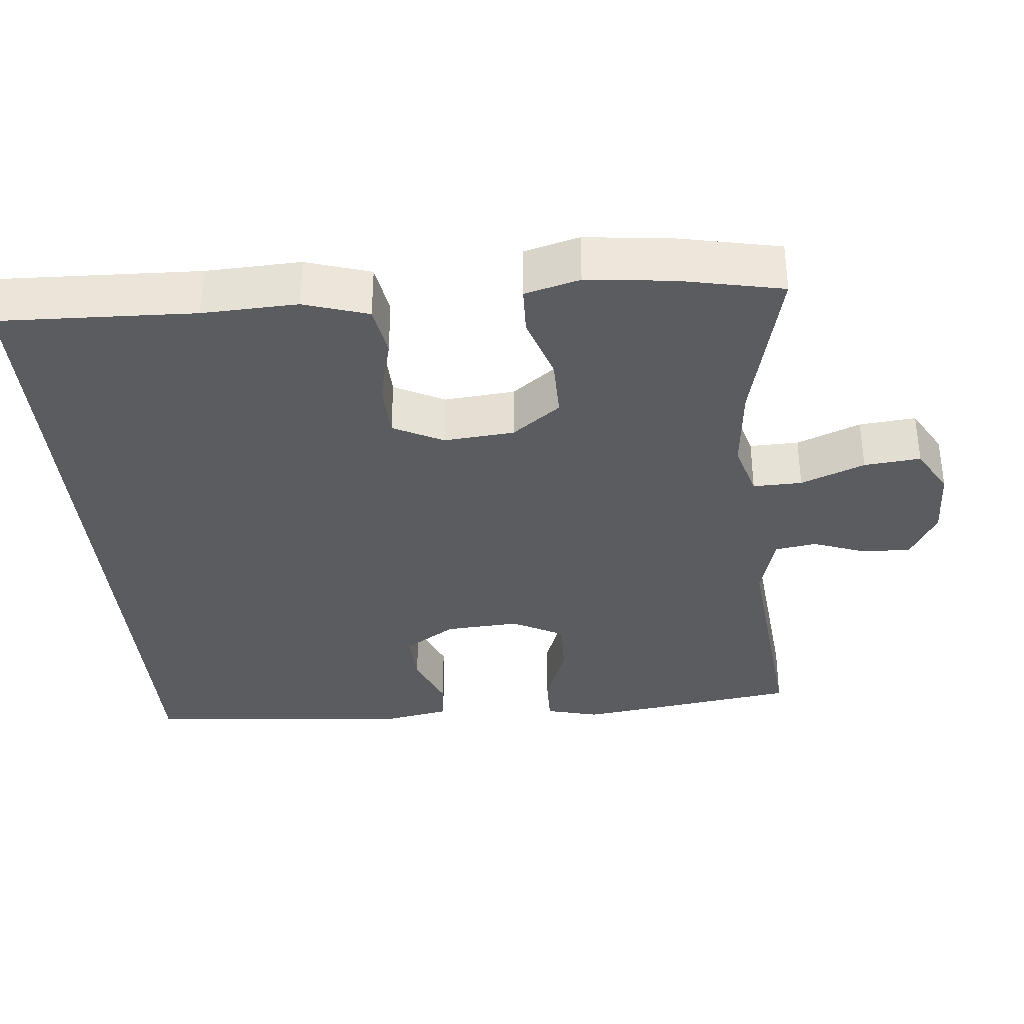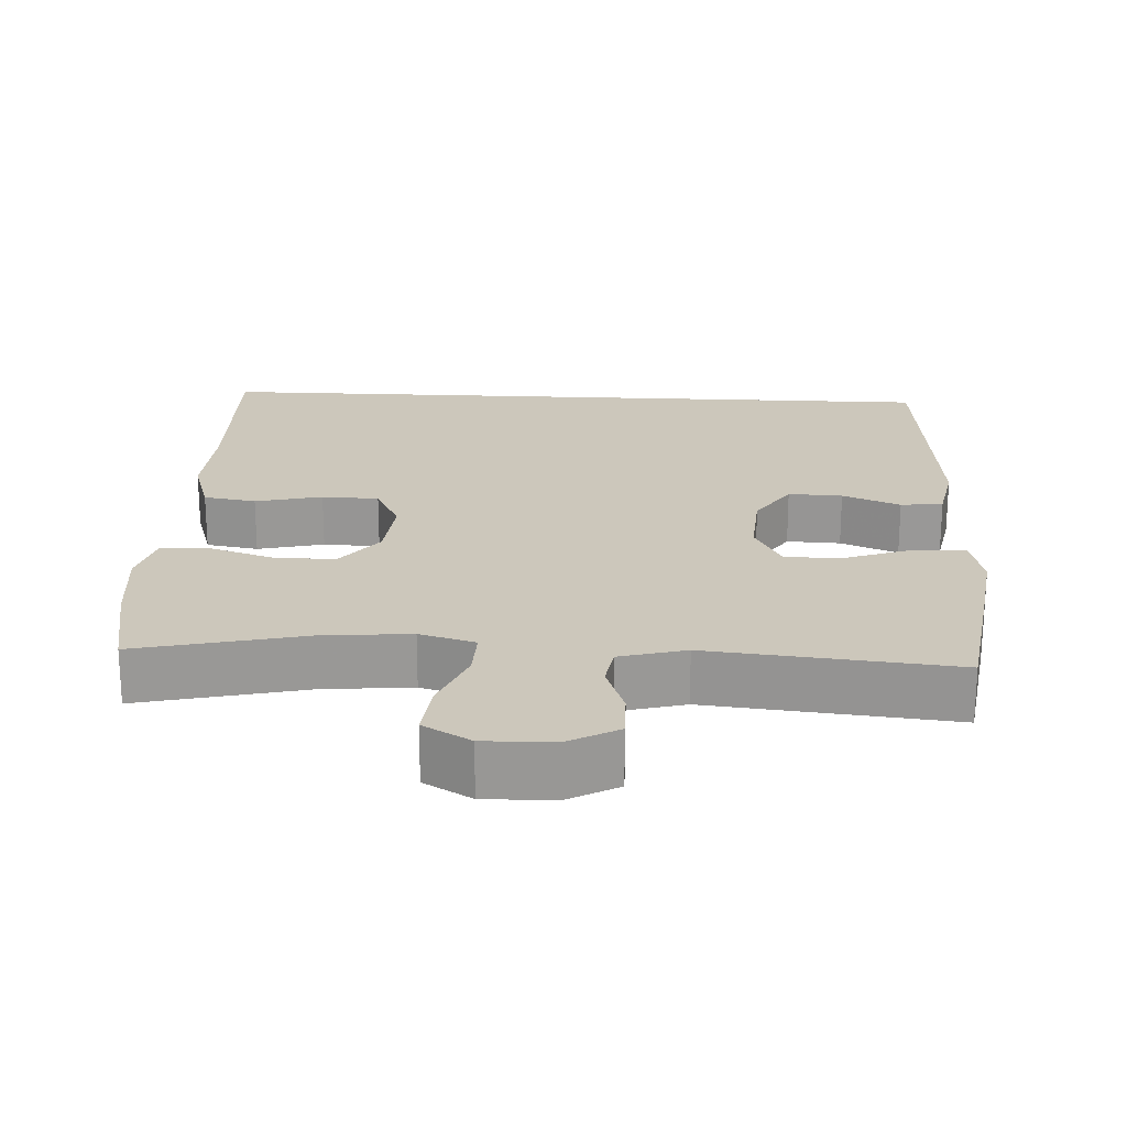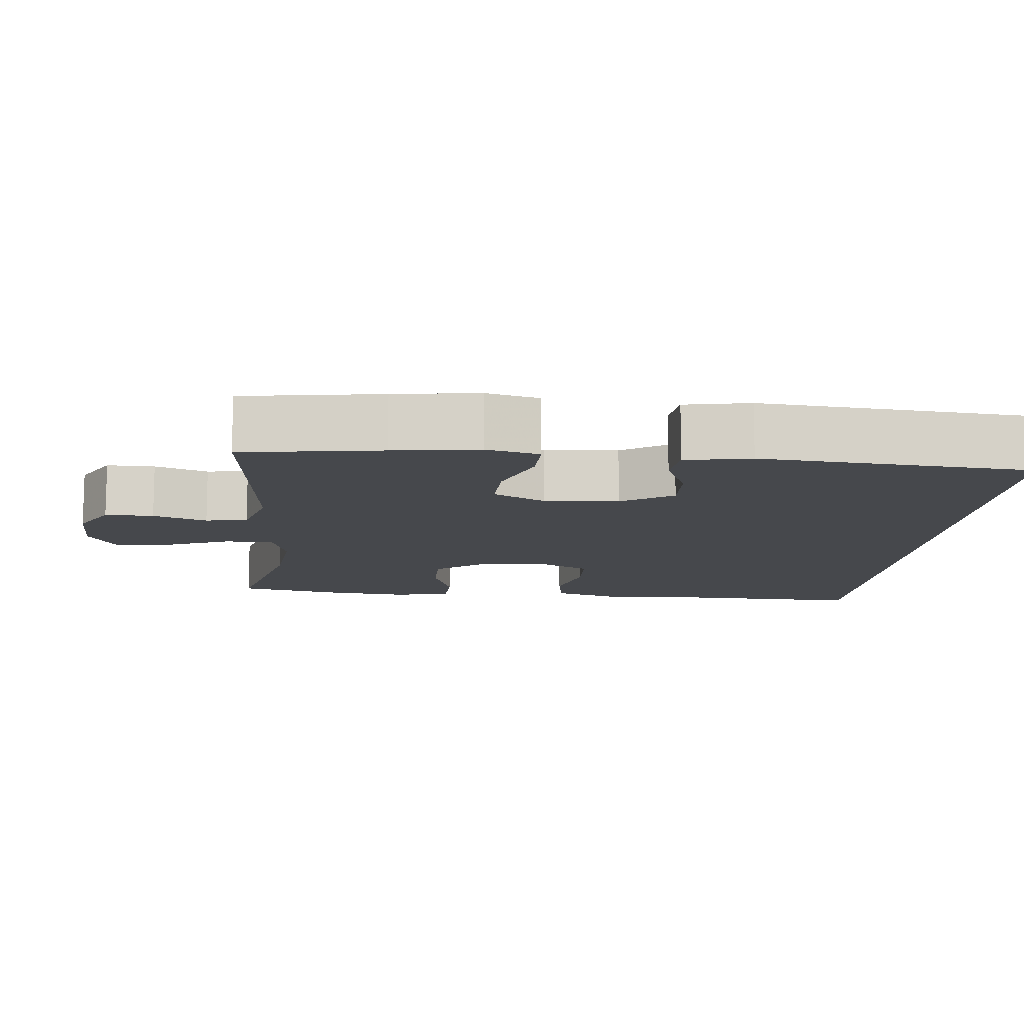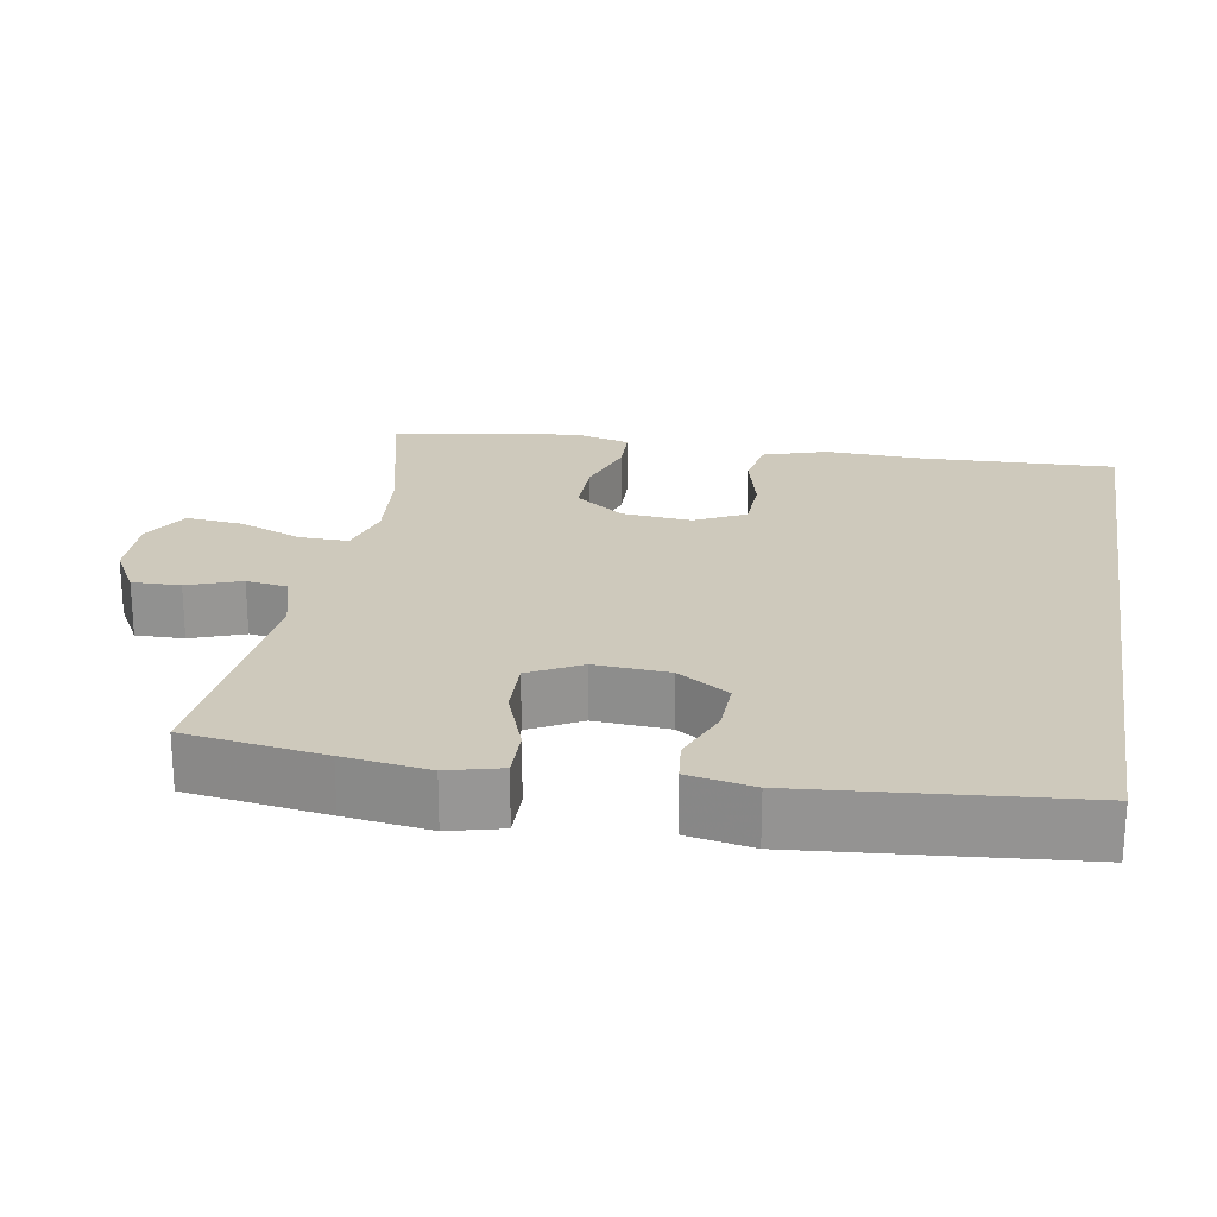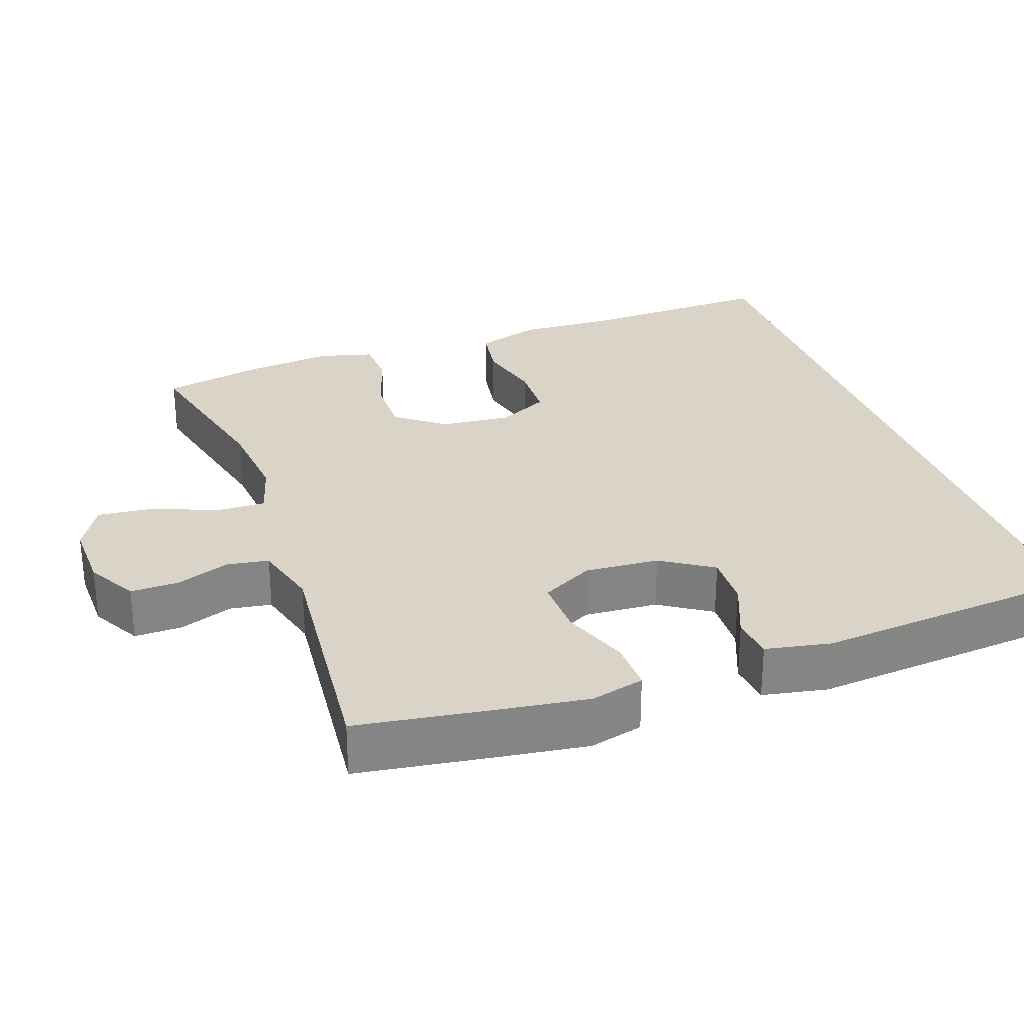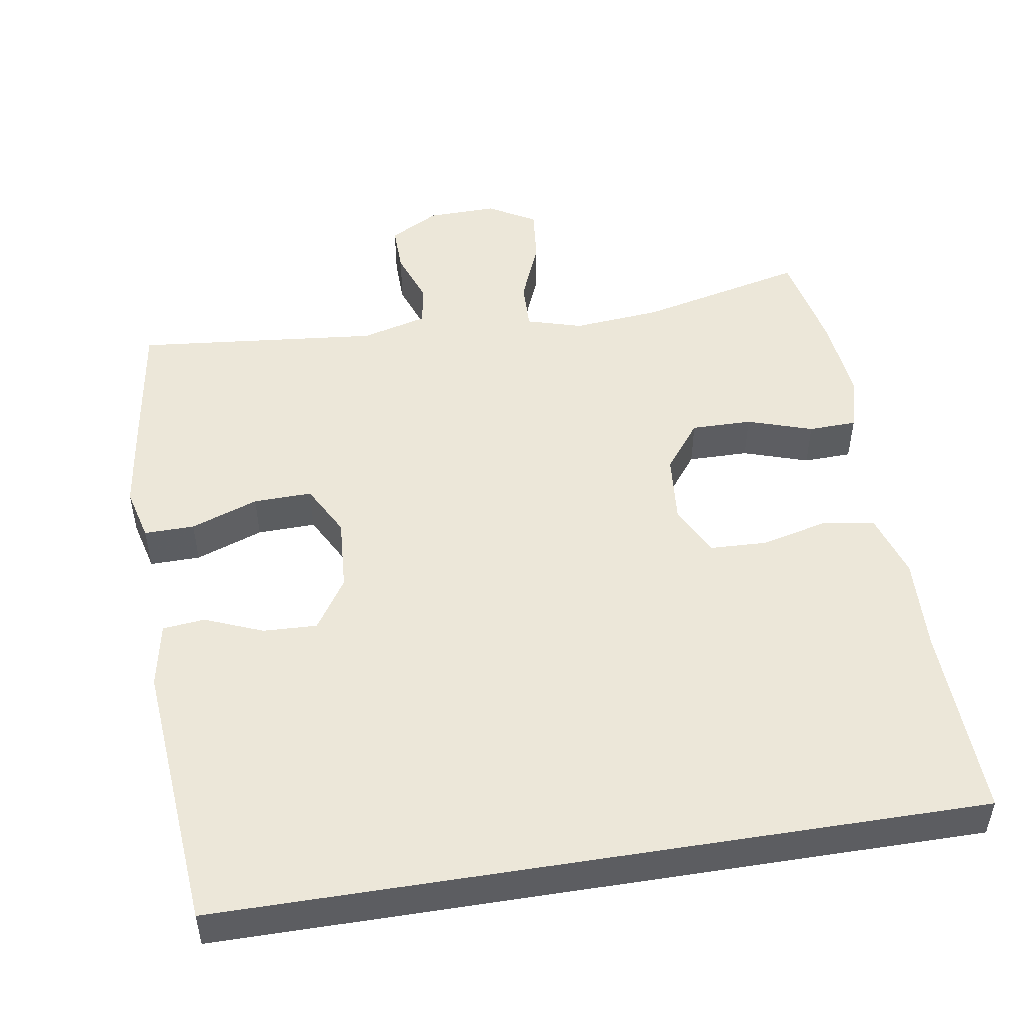
<metadata>
{"format":"obj","ext":"obj","renderer":"f3d","projection":"perspective","resolution":1024,"background":"white","views":[{"elev":-34.8,"azim":95.1,"up":"+Y"},{"elev":21.6,"azim":-177.0,"up":"+Y"},{"elev":-11.5,"azim":-95.6,"up":"+Y"},{"elev":22.5,"azim":-80.5,"up":"+Y"},{"elev":28.7,"azim":-109.6,"up":"+Y"},{"elev":49.8,"azim":-9.2,"up":"+Y"}]}
</metadata>
<code>
v -0.5 0.07 -0.5
v -0.528 0.07 -0.313
v -0.544 0.07 -0.199
v -0.526 0.07 -0.127
v -0.458 0.07 -0.128
v -0.367 0.07 -0.161
v -0.288 0.07 -0.163
v -0.251 0.07 -0.093
v -0.258 0.07 0.007
v -0.303 0.07 0.076
v -0.376 0.07 0.073
v -0.454 0.07 0.041
v -0.511 0.07 0.047
v -0.528 0.07 0.135
v -0.497 0.07 0.5
v 0.527 0.07 0.5
v 0.519 0.07 0.236
v 0.525 0.07 0.108
v 0.498 0.07 0.021
v 0.427 0.07 0.009
v 0.337 0.07 0.031
v 0.26 0.07 0.028
v 0.226 0.07 -0.04
v 0.235 0.07 -0.135
v 0.285 0.07 -0.2
v 0.367 0.07 -0.199
v 0.455 0.07 -0.17
v 0.52 0.07 -0.172
v 0.54 0.07 -0.246
v 0.528 0.07 -0.361
v 0.5 0.07 -0.5
v 0.275 0.07 -0.447
v 0.156 0.07 -0.436
v 0.081 0.07 -0.458
v 0.083 0.07 -0.524
v 0.118 0.07 -0.61
v 0.126 0.07 -0.686
v 0.062 0.07 -0.723
v -0.032 0.07 -0.721
v -0.099 0.07 -0.684
v -0.098 0.07 -0.619
v -0.072 0.07 -0.547
v -0.081 0.07 -0.491
v -0.17 0.07 -0.467
v -0.5 0 -0.5
v -0.528 0 -0.313
v -0.544 0 -0.199
v -0.526 0 -0.127
v -0.458 0 -0.128
v -0.367 0 -0.161
v -0.288 0 -0.163
v -0.251 0 -0.093
v -0.258 0 0.007
v -0.303 0 0.076
v -0.376 0 0.073
v -0.454 0 0.041
v -0.511 0 0.047
v -0.528 0 0.135
v -0.497 0 0.5
v 0.527 0 0.5
v 0.519 0 0.236
v 0.525 0 0.108
v 0.498 0 0.021
v 0.427 0 0.009
v 0.337 0 0.031
v 0.26 0 0.028
v 0.226 0 -0.04
v 0.235 0 -0.135
v 0.285 0 -0.2
v 0.367 0 -0.199
v 0.455 0 -0.17
v 0.52 0 -0.172
v 0.54 0 -0.246
v 0.528 0 -0.361
v 0.5 0 -0.5
v 0.275 0 -0.447
v 0.156 0 -0.436
v 0.081 0 -0.458
v 0.083 0 -0.524
v 0.118 0 -0.61
v 0.126 0 -0.686
v 0.062 0 -0.723
v -0.032 0 -0.721
v -0.099 0 -0.684
v -0.098 0 -0.619
v -0.072 0 -0.547
v -0.081 0 -0.491
v -0.17 0 -0.467
f 40 41 42
f 39 40 42
f 38 39 42
f 37 38 42
f 36 37 42
f 35 36 42
f 34 35 42 43
f 33 34 43 44
f 30 31 32
f 29 30 32
f 28 29 32
f 27 28 32
f 26 27 32
f 25 26 32 33
f 24 25 33 44
f 19 20 21
f 18 19 21
f 17 18 21
f 17 21 22
f 16 17 22
f 14 15 16
f 13 14 16
f 12 13 16
f 11 12 16
f 10 11 16
f 9 10 16 22
f 8 9 22 23
f 4 5 6
f 3 4 6
f 2 3 6
f 1 2 6
f 44 1 6
f 44 6 7
f 23 24 44
f 8 23 44
f 7 8 44
f 86 85 84
f 86 84 83
f 86 83 82
f 86 82 81
f 86 81 80
f 86 80 79
f 87 86 79 78
f 88 87 78 77
f 76 75 74
f 76 74 73
f 76 73 72
f 76 72 71
f 76 71 70
f 77 76 70 69
f 88 77 69 68
f 65 64 63
f 65 63 62
f 65 62 61
f 66 65 61
f 66 61 60
f 60 59 58
f 60 58 57
f 60 57 56
f 60 56 55
f 60 55 54
f 66 60 54 53
f 67 66 53 52
f 50 49 48
f 50 48 47
f 50 47 46
f 50 46 45
f 50 45 88
f 51 50 88
f 88 68 67
f 88 67 52
f 88 52 51
f 1 45 46 2
f 2 46 47 3
f 3 47 48 4
f 4 48 49 5
f 5 49 50 6
f 6 50 51 7
f 7 51 52 8
f 8 52 53 9
f 9 53 54 10
f 10 54 55 11
f 11 55 56 12
f 12 56 57 13
f 13 57 58 14
f 14 58 59 15
f 15 59 60 16
f 16 60 61 17
f 17 61 62 18
f 18 62 63 19
f 19 63 64 20
f 20 64 65 21
f 21 65 66 22
f 22 66 67 23
f 23 67 68 24
f 24 68 69 25
f 25 69 70 26
f 26 70 71 27
f 27 71 72 28
f 28 72 73 29
f 29 73 74 30
f 30 74 75 31
f 31 75 76 32
f 32 76 77 33
f 33 77 78 34
f 34 78 79 35
f 35 79 80 36
f 36 80 81 37
f 37 81 82 38
f 38 82 83 39
f 39 83 84 40
f 40 84 85 41
f 41 85 86 42
f 42 86 87 43
f 43 87 88 44
f 44 88 45 1

</code>
